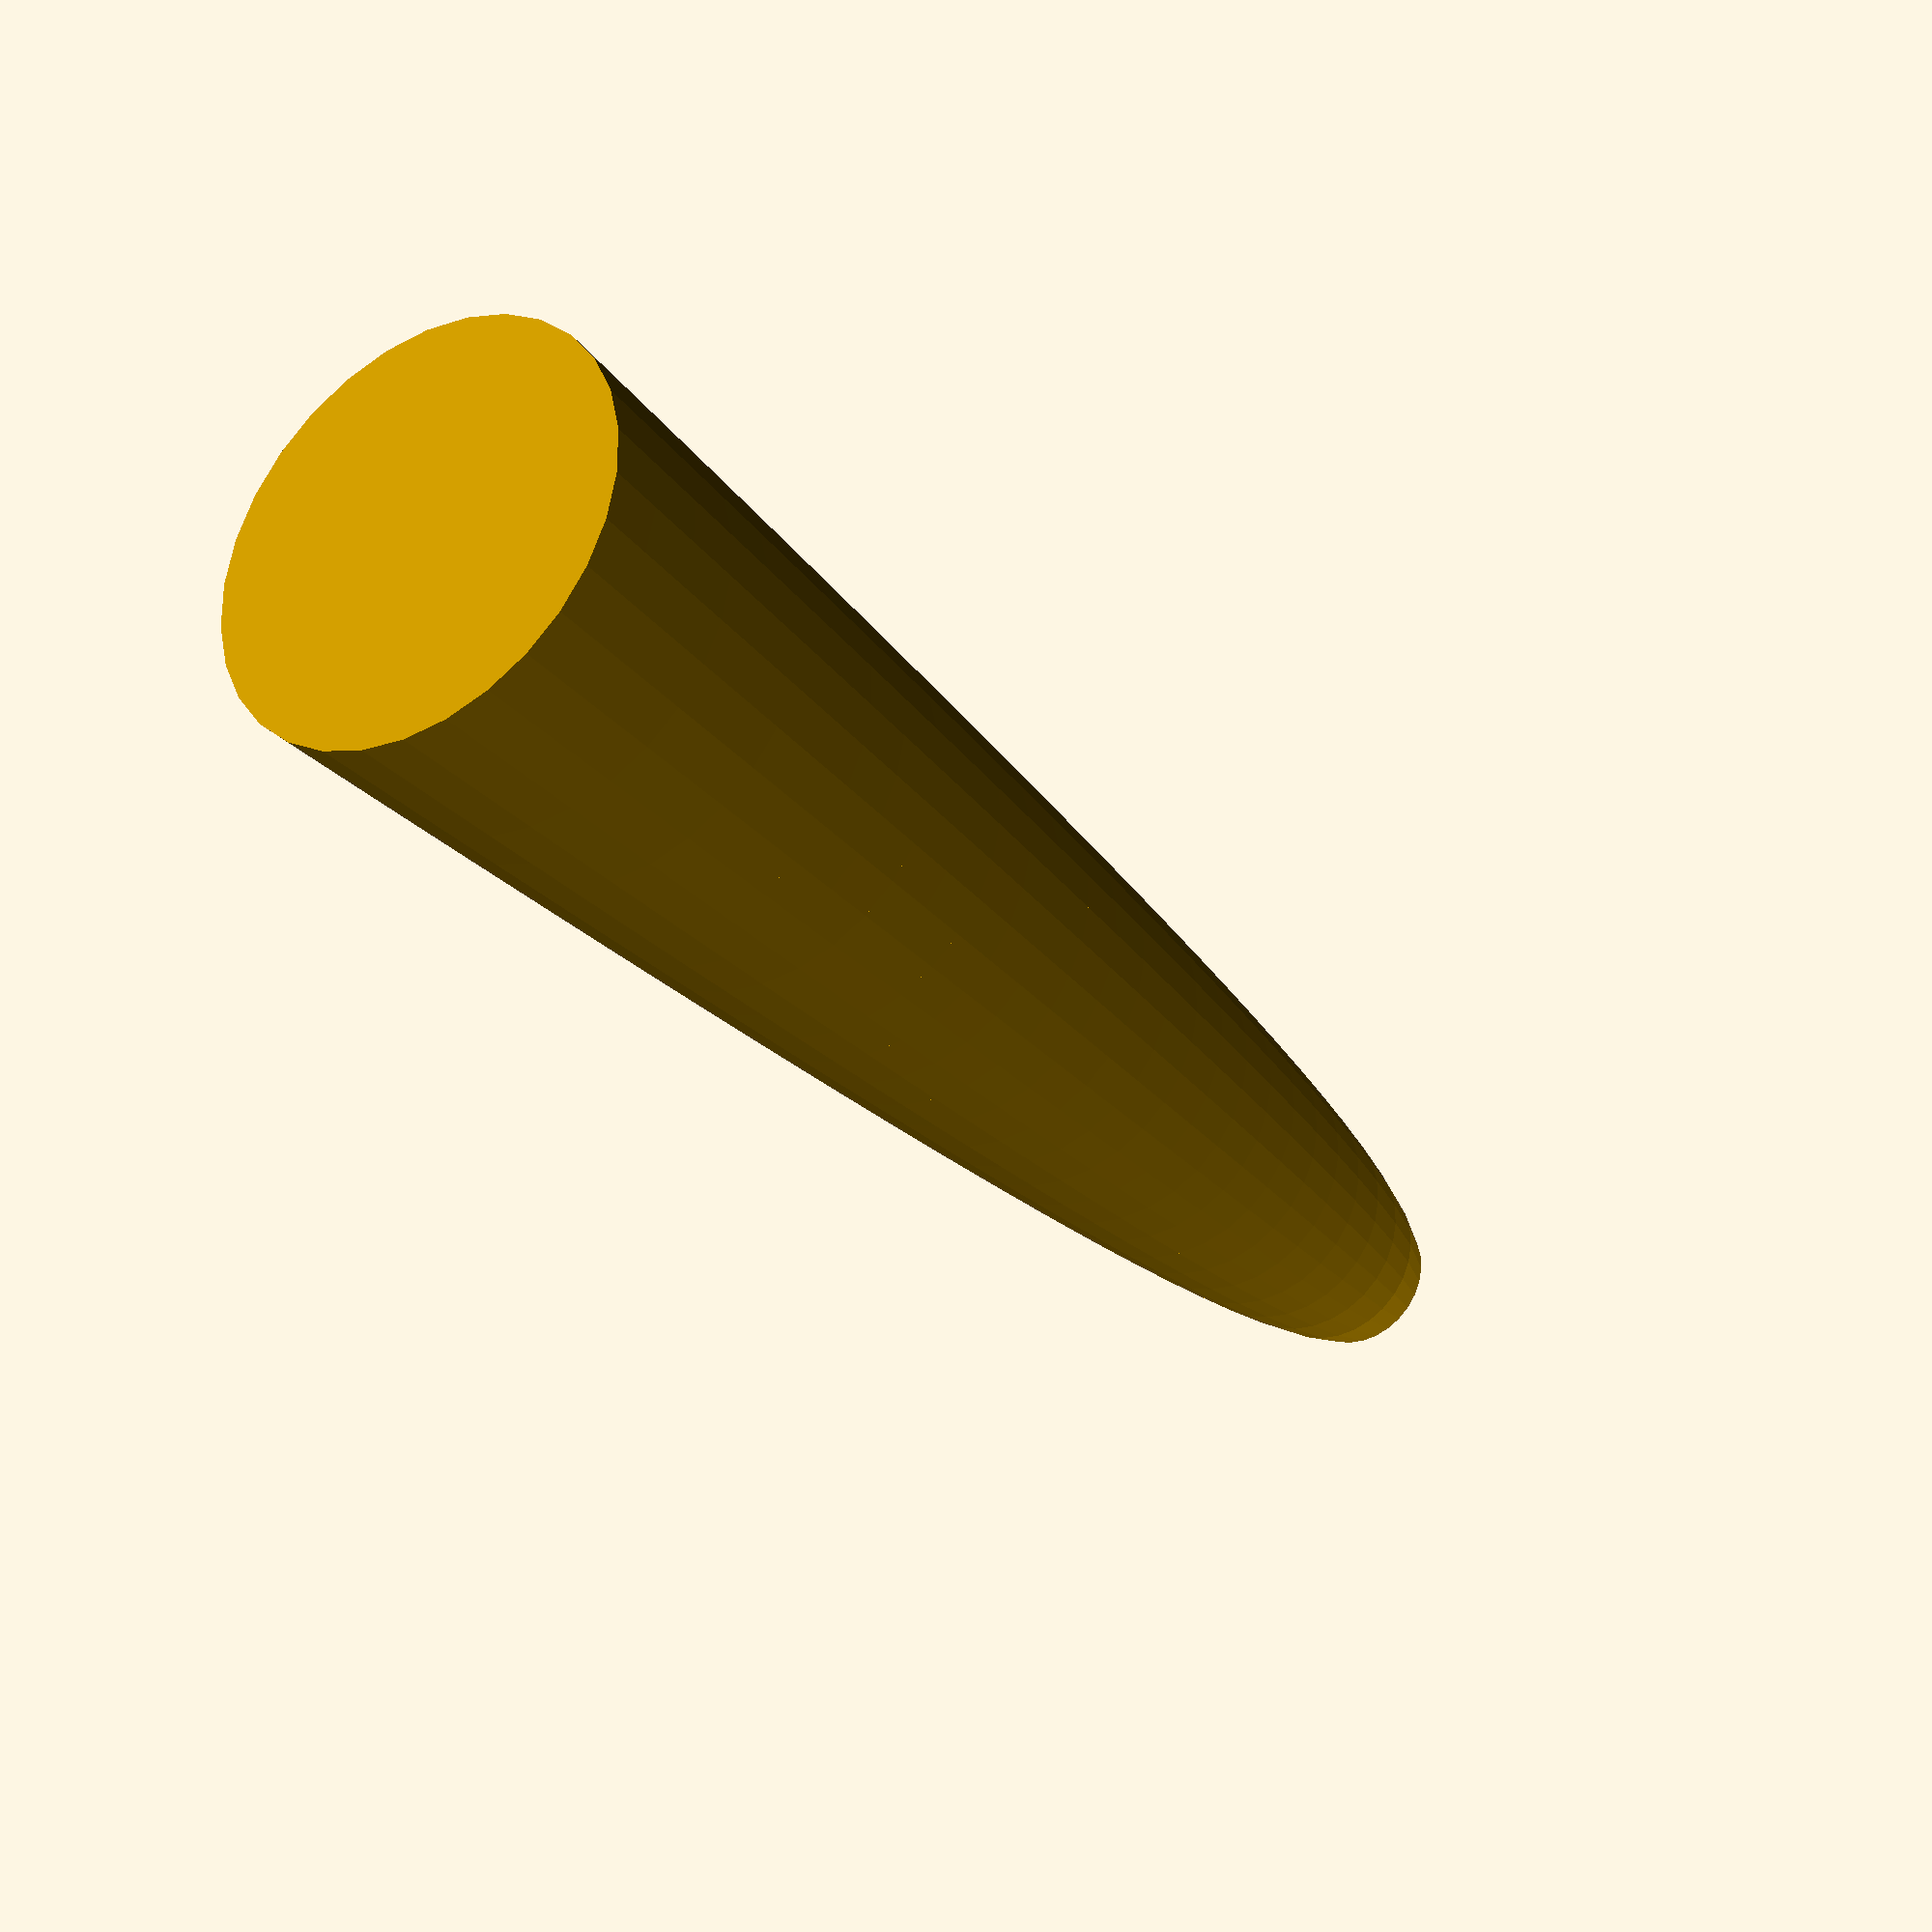
<openscad>
/* Power serie */

/* y = R(x/L)^n
Where:

    n = 1 for a cone
    n = 0.75 for a 3/4 power
    n = 0.5 for a 1/2 power (parabola)
    n = 0 for a cylinder 
*/

n= 0.3;
L= 100;
R=24/2;
nof = 30;
//A1=0;
//A2=0;
$fn=30;
H2=L/nof;

module ogive()
{

	for (i=[1:nof]) {

		assign(A1 = R* pow(((L/nof)*(i-1)/L),n),
		A2 = R* pow(((L/nof)*(i)/L),n),
H1= (L/nof)*i)
		{
	  translate ([0,0, L- H1]) cylinder (r1 = A2, r2 = A1 , h= H2);
		echo("i=", i ,"h=",H1,"R1:",A1,"R2:", A2);
		}
	}
}

ogive();
</openscad>
<views>
elev=29.7 azim=126.6 roll=212.0 proj=p view=solid
</views>
